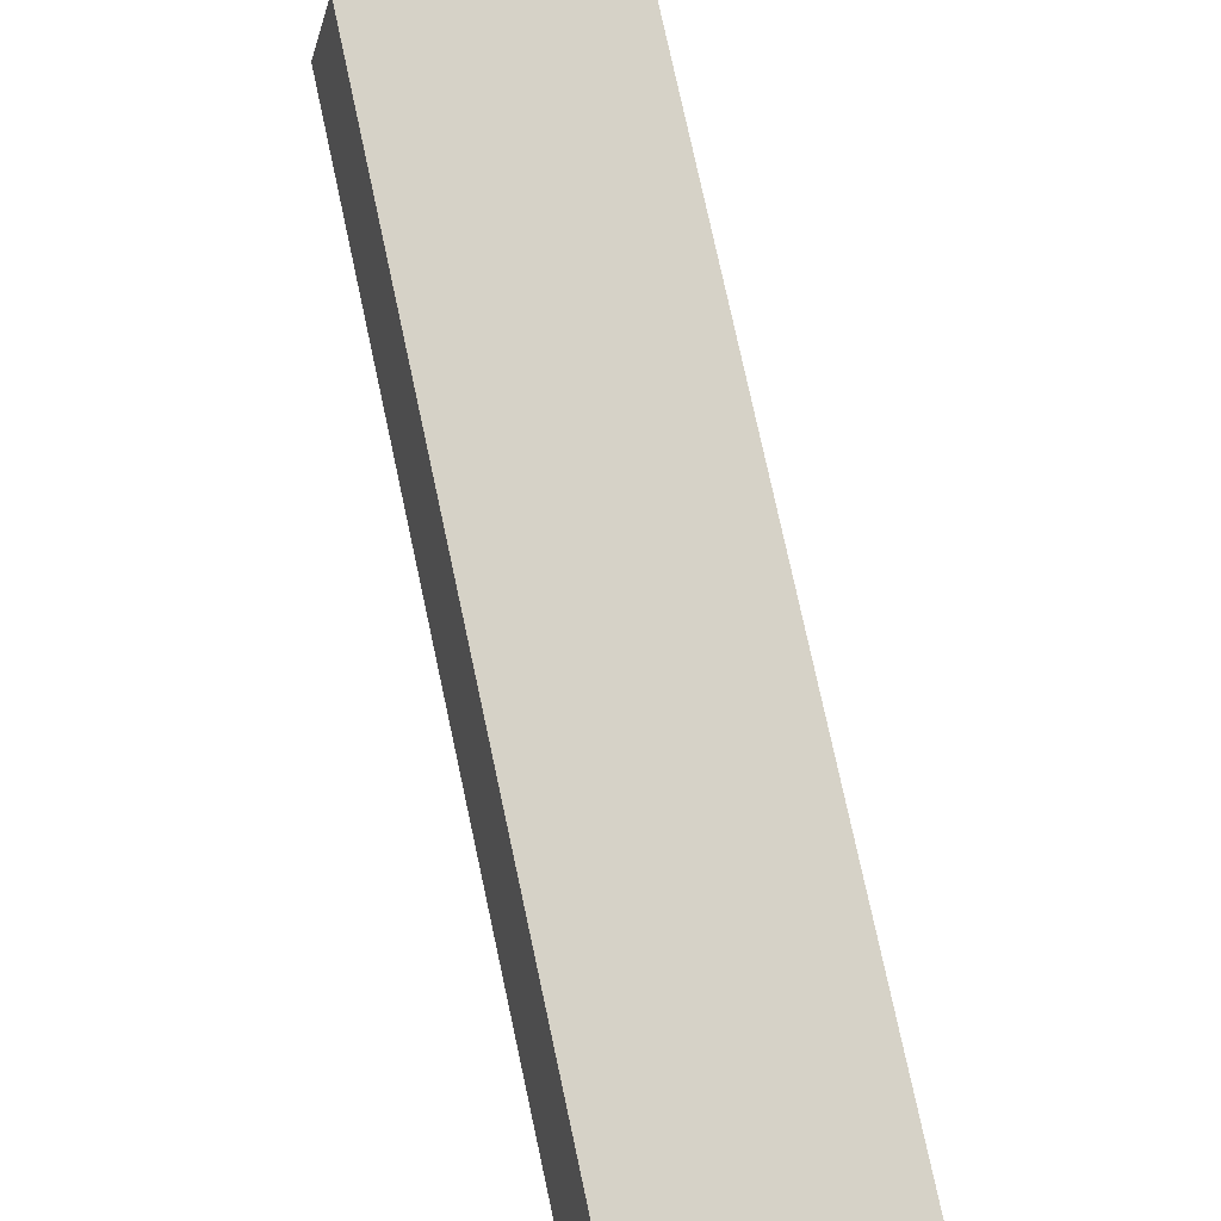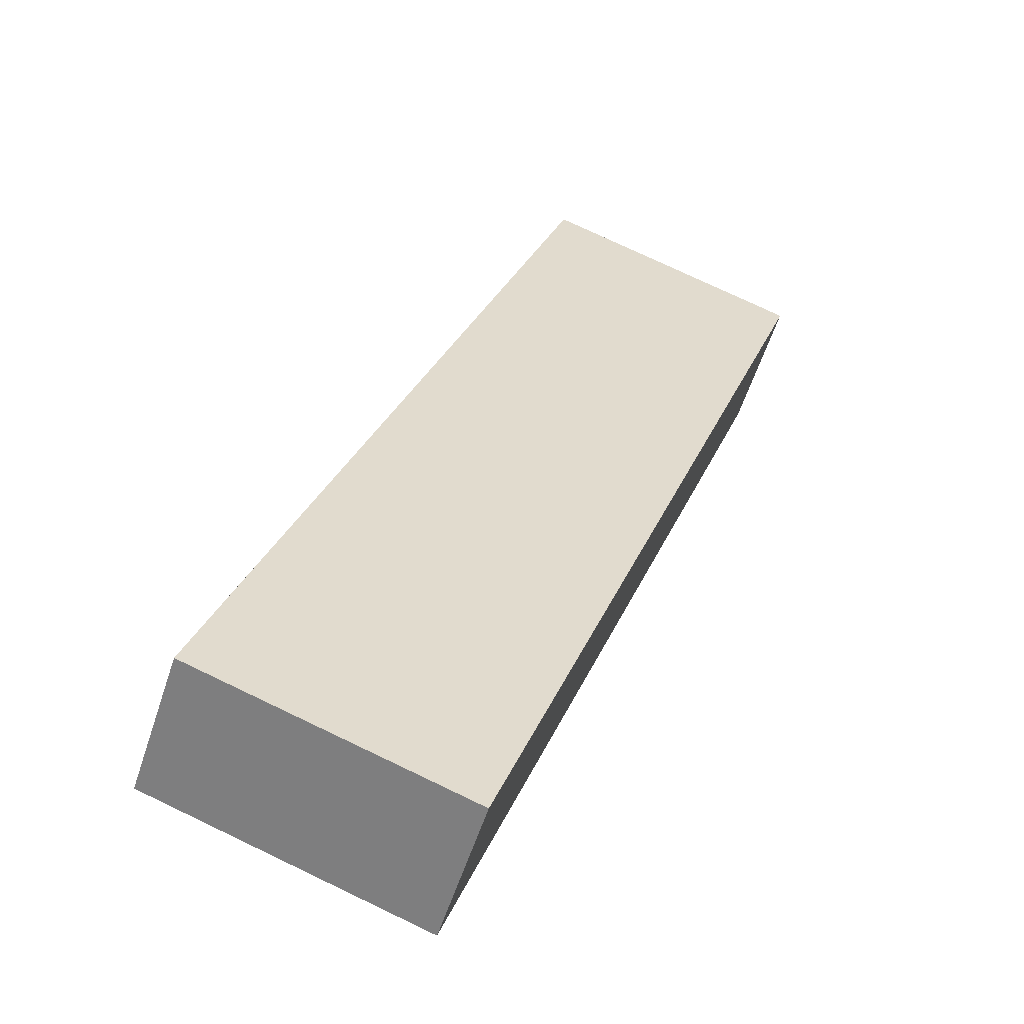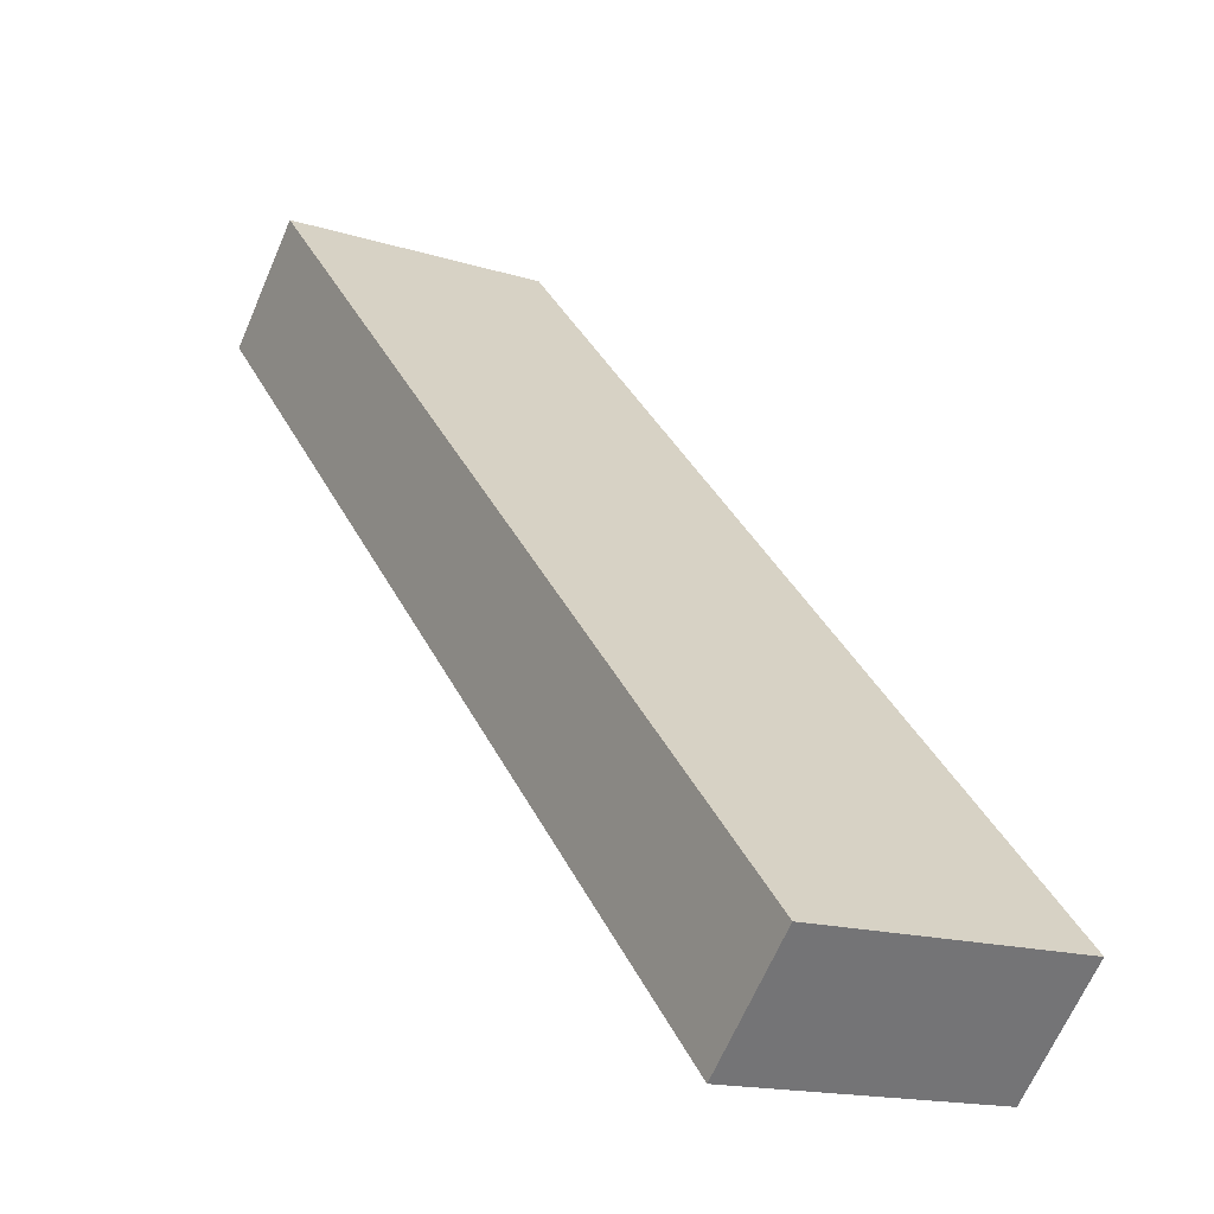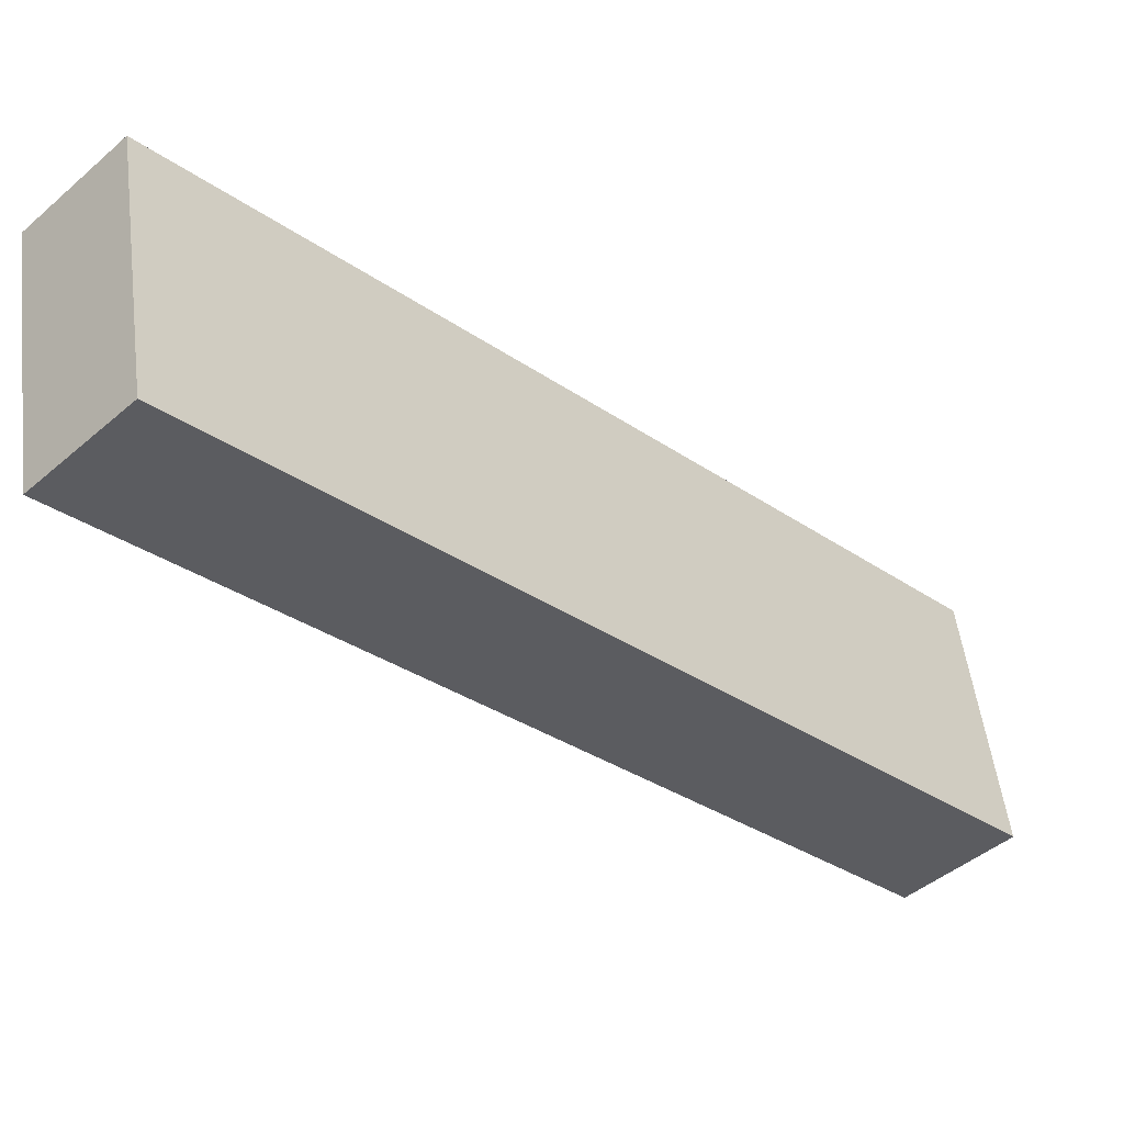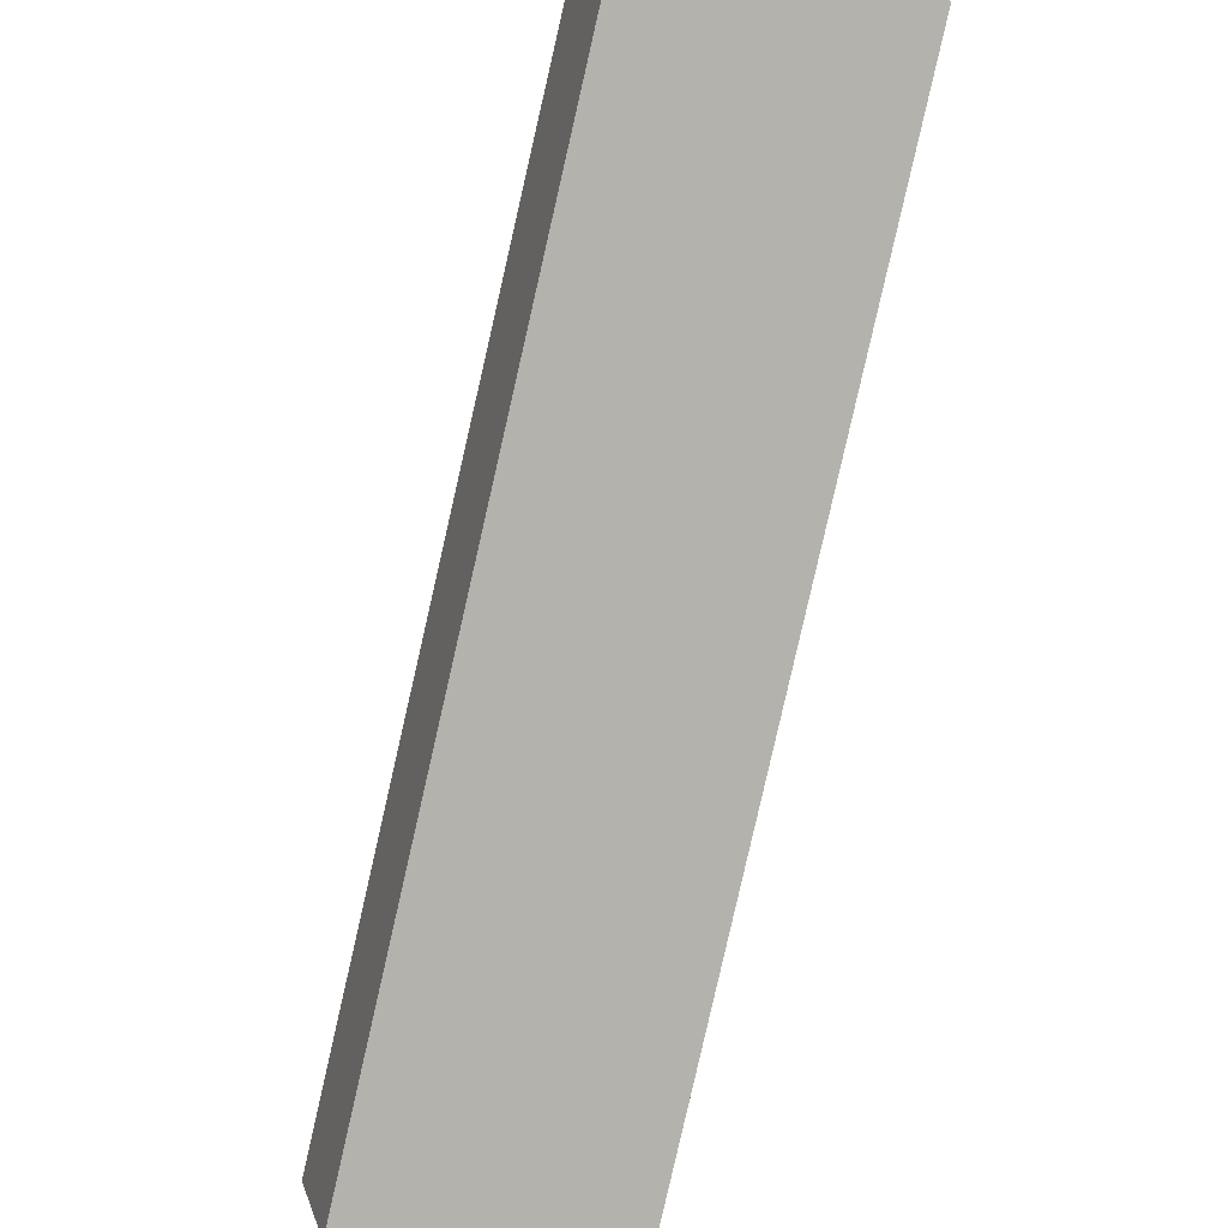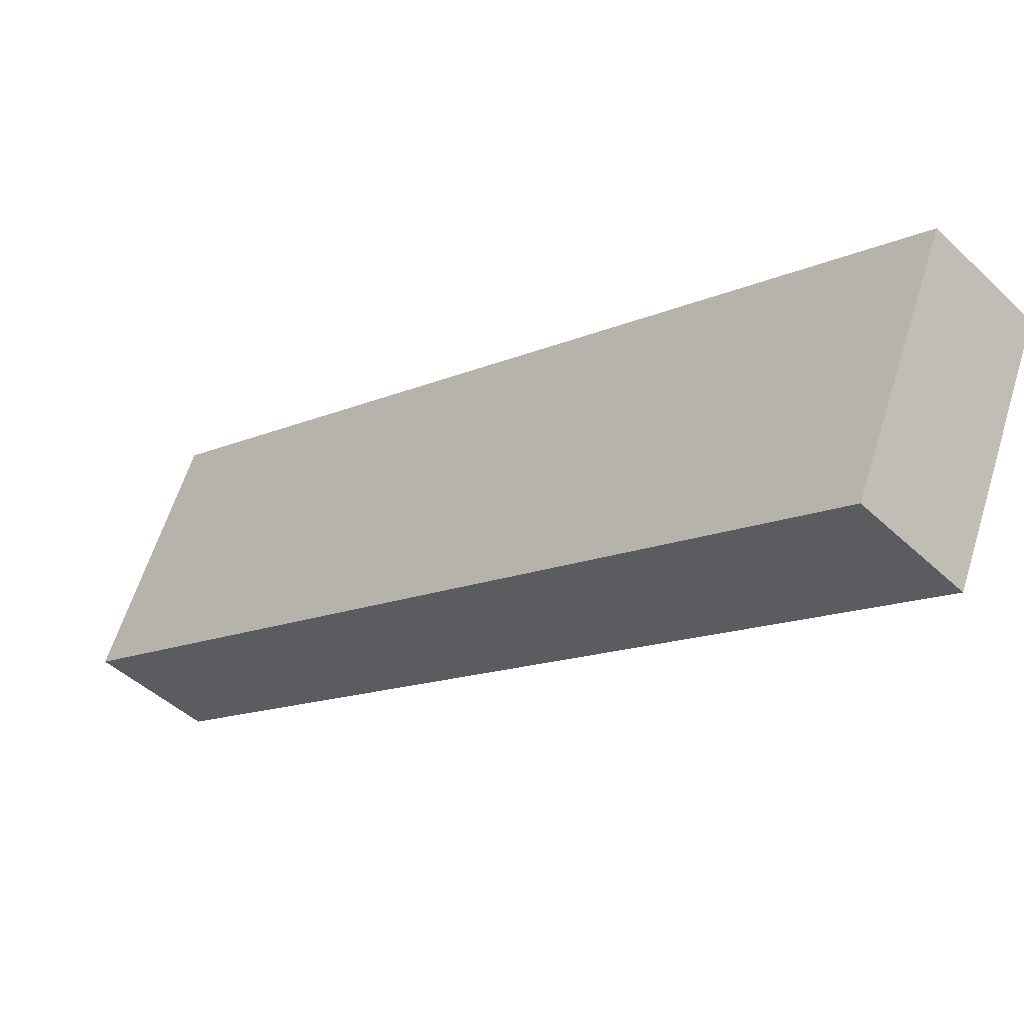
<metadata>
{"format":"obj","ext":"obj","renderer":"f3d","projection":"perspective","resolution":1024,"background":"white","views":[{"elev":32.1,"azim":72.4,"up":"+Z"},{"elev":74.7,"azim":-64.4,"up":"+Z"},{"elev":-15.6,"azim":56.4,"up":"+Z"},{"elev":52.8,"azim":-7.2,"up":"+Z"},{"elev":-36.2,"azim":-108.5,"up":"+Z"},{"elev":61.2,"azim":-162.7,"up":"+Z"}]}
</metadata>
<code>
g Mesh3
v 12.56 28.69 -57.53
v 11.34 28.69 -56.29
v 11.34 34.69 -56.29
v 12.56 34.69 -57.53
v 27.81 28.69 -72.97
v 27.81 34.69 -72.97
v 11.34 28.69 -56.29
v 12.56 28.69 -57.53
v 11.34 34.69 -56.29
v 12.56 34.69 -57.53
v 27.81 28.69 -72.97
v 27.81 34.69 -72.97
v 11.34 34.69 -56.29
v 11.34 28.69 -56.29
v 9.203 28.69 -58.4
v 9.203 34.69 -58.4
v 11.34 28.69 -56.29
v 11.34 34.69 -56.29
v 9.203 28.69 -58.4
v 9.203 34.69 -58.4
v 25.67 28.69 -75.07
v 9.203 28.69 -58.4
v 11.34 28.69 -56.29
v 12.56 28.69 -57.53
v 27.81 28.69 -72.97
v 9.203 28.69 -58.4
v 25.67 28.69 -75.07
v 11.34 28.69 -56.29
v 12.56 28.69 -57.53
v 27.81 28.69 -72.97
v 25.67 34.69 -75.07
v 25.67 28.69 -75.07
v 27.81 28.69 -72.97
v 27.81 34.69 -72.97
v 25.67 28.69 -75.07
v 25.67 34.69 -75.07
v 27.81 28.69 -72.97
v 27.81 34.69 -72.97
v 25.67 34.69 -75.07
v 27.81 34.69 -72.97
v 12.56 34.69 -57.53
v 11.34 34.69 -56.29
v 9.203 34.69 -58.4
v 9.203 34.69 -58.4
v 11.34 34.69 -56.29
v 25.67 34.69 -75.07
v 12.56 34.69 -57.53
v 27.81 34.69 -72.97
v 25.67 34.69 -75.07
v 9.203 34.69 -58.4
v 9.203 28.69 -58.4
v 25.67 28.69 -75.07
v 9.203 34.69 -58.4
v 25.67 34.69 -75.07
v 9.203 28.69 -58.4
v 25.67 28.69 -75.07
g Mesh3_0
f 3 2 1
f 1 4 3
f 4 1 5
f 5 6 4
f 9 8 7
f 8 9 10
f 10 11 8
f 11 10 12
f 15 14 13
f 13 16 15
f 19 18 17
f 18 19 20
f 23 22 21
f 21 24 23
f 21 25 24
f 28 27 26
f 27 28 29
f 27 29 30
f 33 32 31
f 31 34 33
f 37 36 35
f 36 37 38
f 41 40 39
f 42 41 39
f 39 43 42
f 46 45 44
f 45 46 47
f 47 46 48
f 51 50 49
f 49 52 51
f 55 54 53
f 54 55 56

</code>
